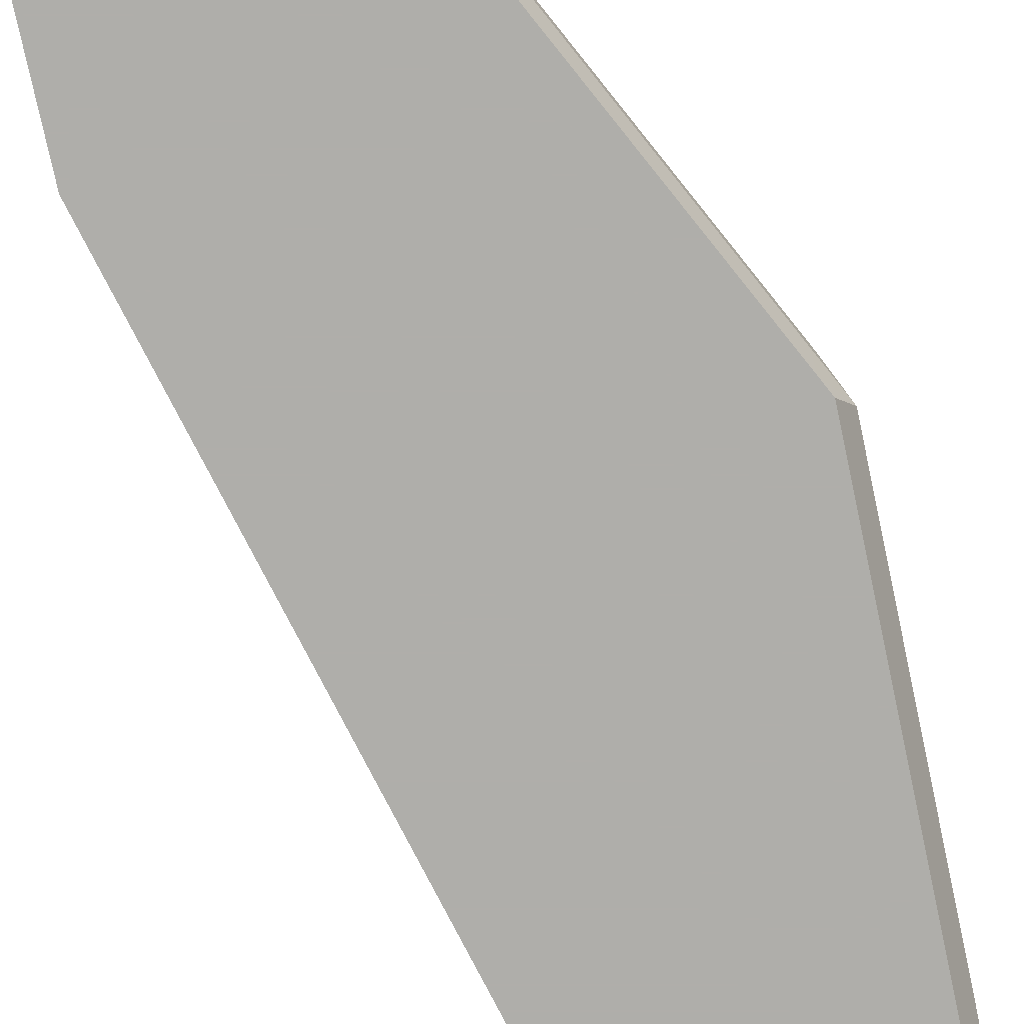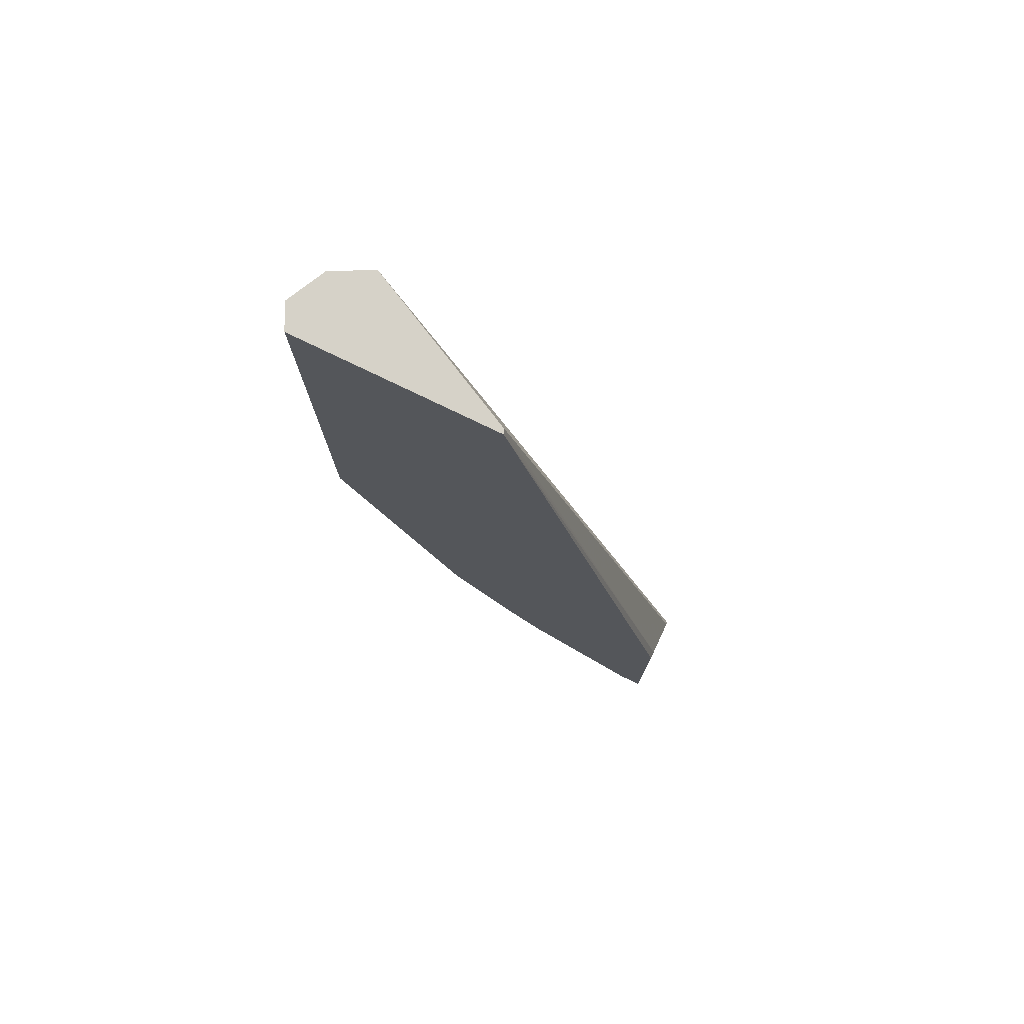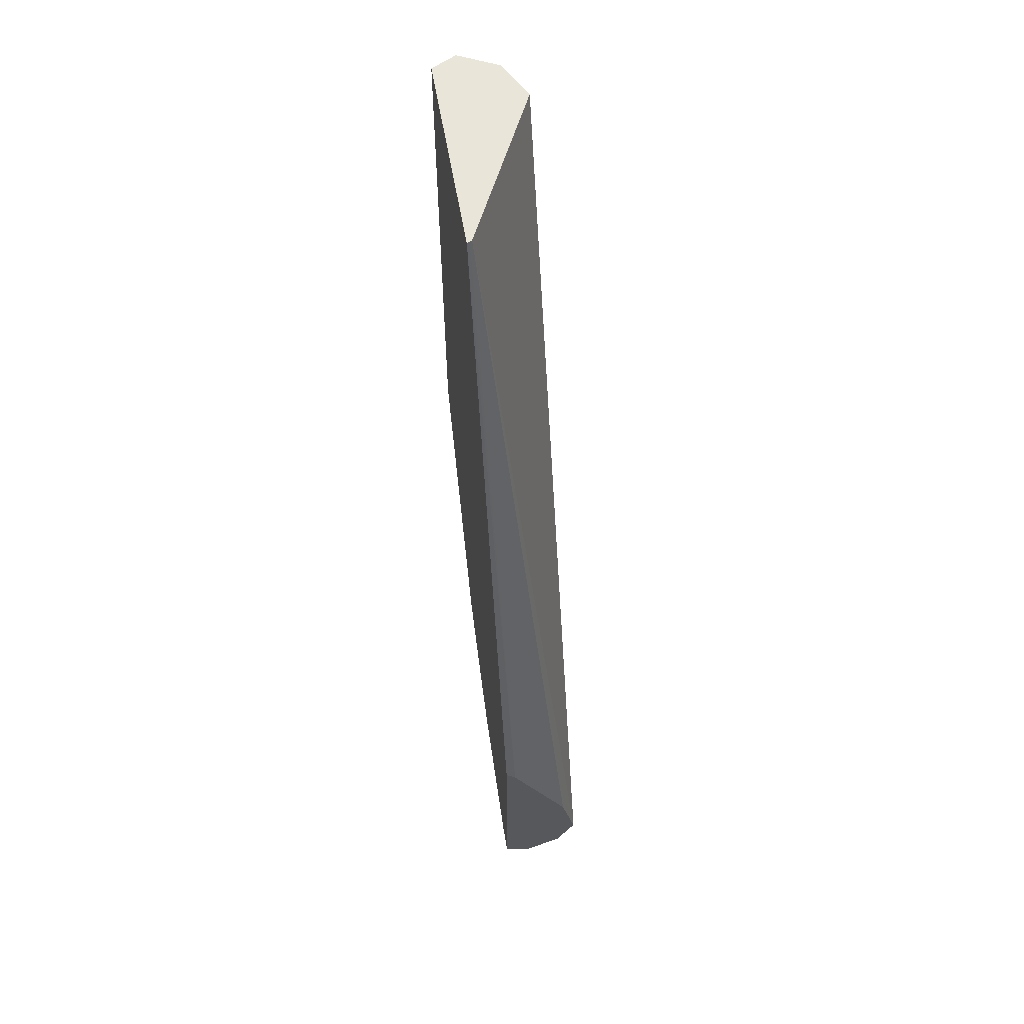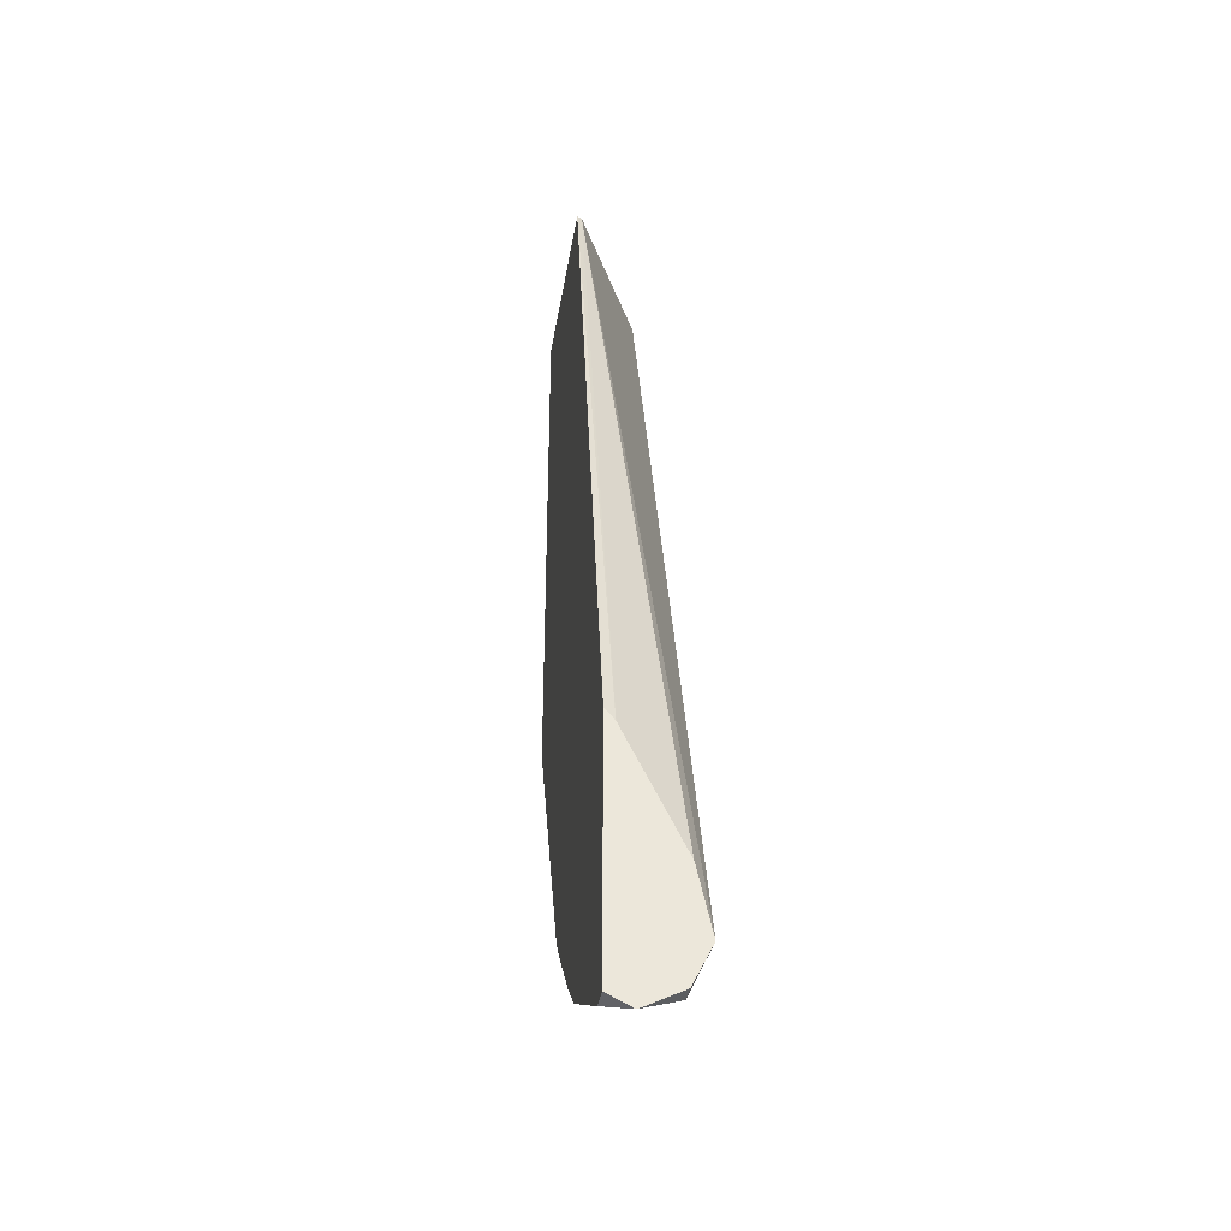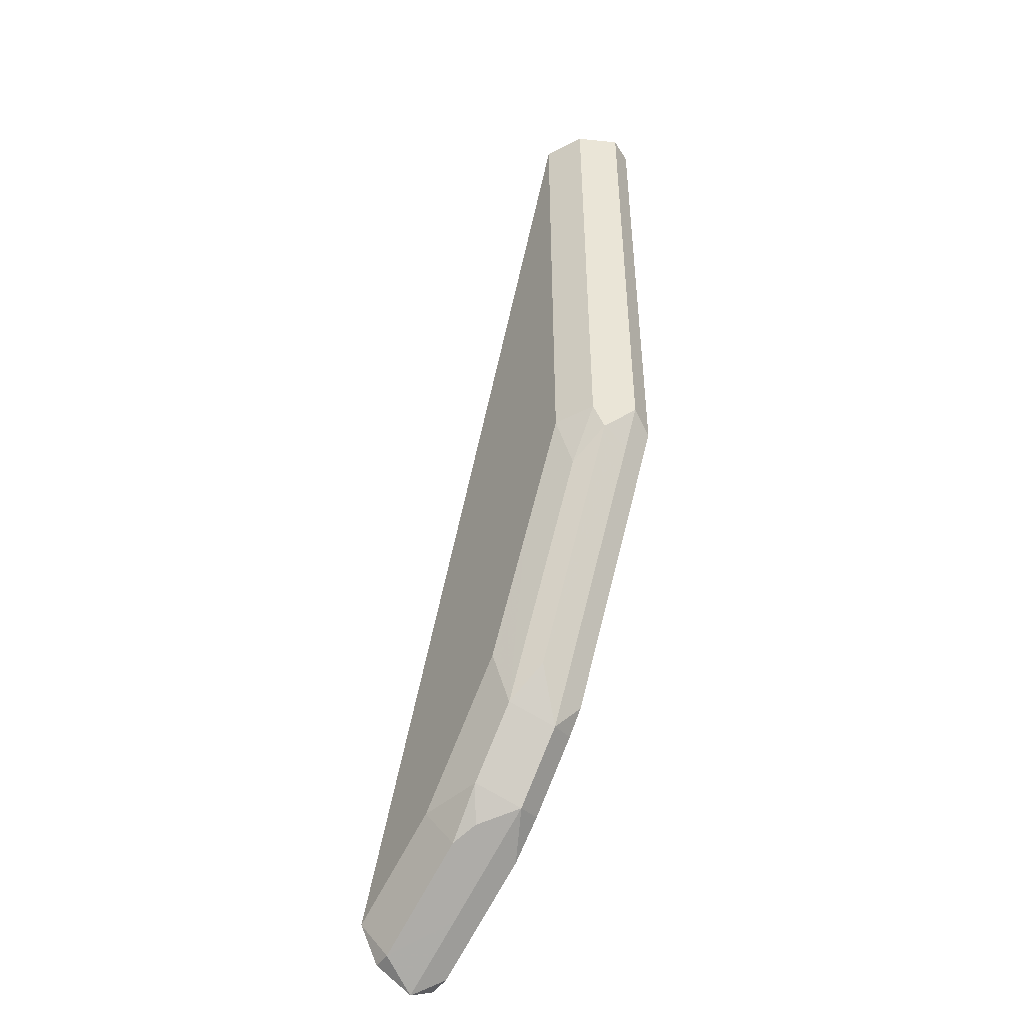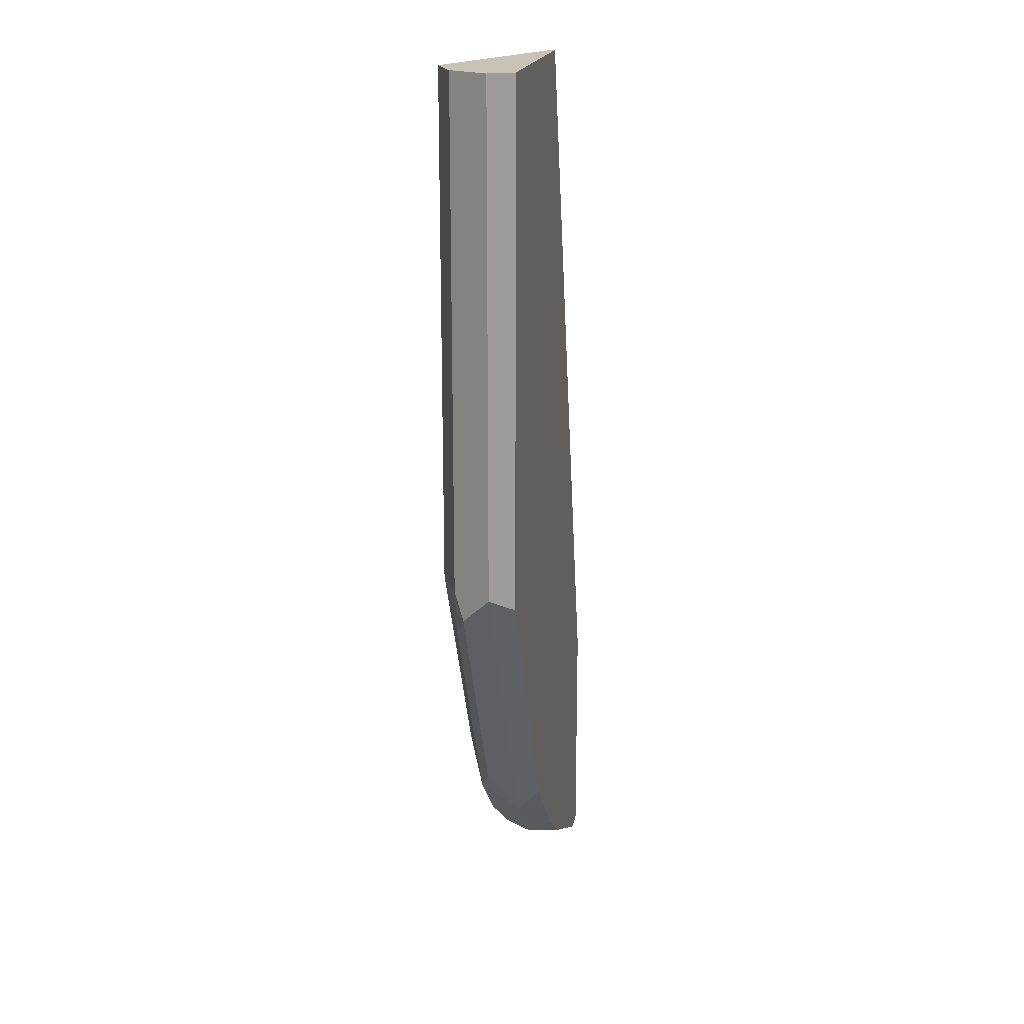
<metadata>
{"format":"obj","ext":"obj","renderer":"f3d","projection":"perspective","resolution":1024,"background":"white","views":[{"elev":-77.6,"azim":-167.8,"up":"+Y"},{"elev":77.5,"azim":25.8,"up":"+Z"},{"elev":59.7,"azim":80.2,"up":"+Z"},{"elev":-35.8,"azim":81.1,"up":"+Z"},{"elev":-47.4,"azim":-123.1,"up":"+Z"},{"elev":19.4,"azim":-78.8,"up":"+Z"}]}
</metadata>
<code>
v -0.8736 -0.1329 -0.2514
v -0.8697 -0.1409 -0.2514
v -0.8673 -0.1203 -0.2514
v -0.8736 -0.1329 -0.4178
v -0.8032 -0.1409 -0.2514
v -0.8697 -0.1409 -0.4218
v -0.8546 -0.114 -0.2514
v -0.8673 -0.1203 -0.4178
v -0.8689 -0.1235 -0.4273
v -0.8673 -0.1329 -0.4305
v -0.8673 -0.1409 -0.4265
v -0.8036 -0.14 -0.2514
v -0.7408 -0.1409 -0.4876
v -0.7408 -0.1377 -0.4913
v -0.7408 -0.1376 -0.4914
v -0.8546 -0.114 -0.4178
v -0.8256 -0.1285 -0.2514
v -0.7408 -0.114 -0.5507
v -0.857 -0.1187 -0.4368
v -0.8309 -0.1235 -0.5033
v -0.842 -0.1329 -0.4811
v -0.8446 -0.1409 -0.4718
v -0.804 -0.1393 -0.2514
v -0.7408 -0.1409 -0.5658
v -0.7408 -0.1187 -0.5294
v -0.8357 -0.114 -0.4558
v -0.8167 -0.1329 -0.2514
v -0.7408 -0.114 -0.5507
v -0.7787 -0.114 -0.5318
v -0.8122 -0.1352 -0.2514
v -0.819 -0.1187 -0.5128
v -0.823 -0.1329 -0.5191
v -0.8293 -0.1409 -0.5025
v -0.7487 -0.1409 -0.5658
v -0.7408 -0.133 -0.5697
v -0.8167 -0.114 -0.4938
v -0.7408 -0.114 -0.5509
v -0.8001 -0.1187 -0.5318
v -0.7977 -0.114 -0.5128
v -0.747 -0.1203 -0.5634
v -0.785 -0.1203 -0.5444
v -0.804 -0.1329 -0.5381
v -0.8195 -0.1409 -0.5169
v -0.8256 -0.1409 -0.5098
v -0.766 -0.1329 -0.5571
v -0.7534 -0.1329 -0.5634
v -0.7867 -0.1409 -0.5468
v -0.7408 -0.1329 -0.5697
v -0.7408 -0.1203 -0.5634
v -0.7929 -0.1235 -0.5413
v -0.7408 -0.1328 -0.5697
v -0.7887 -0.1409 -0.5458
v -0.8005 -0.1409 -0.5359
f 20 32 21
f 21 32 33
f 21 33 22
f 24 34 35
f 29 38 31
f 28 37 29
f 29 37 40
f 29 31 39
f 19 31 20
f 26 36 31
f 19 26 31
f 13 25 15
f 18 30 23
f 18 27 30
f 18 28 29
f 17 27 18
f 16 26 19
f 15 25 23
f 13 15 14
f 13 18 25
f 29 40 41
f 13 28 18
f 18 23 25
f 29 41 38
f 42 52 53
f 31 38 42
f 13 37 28
f 46 51 48
f 45 51 46
f 42 53 43
f 42 47 52
f 42 45 47
f 42 50 45
f 40 50 41
f 40 45 50
f 40 51 45
f 31 36 39
f 40 49 51
f 38 41 50
f 37 49 40
f 35 46 48
f 34 47 45
f 34 46 35
f 34 45 46
f 32 44 33
f 32 43 44
f 32 42 43
f 31 42 32
f 38 50 42
f 13 49 37
f 20 31 32
f 13 48 51
f 2 24 13
f 2 34 24
f 2 47 34
f 2 52 47
f 2 53 52
f 2 43 53
f 2 44 43
f 2 33 44
f 2 22 33
f 2 11 22
f 2 6 11
f 1 6 2
f 1 4 6
f 1 8 4
f 1 3 8
f 1 7 3
f 1 27 17
f 1 30 27
f 1 23 30
f 1 12 23
f 1 5 12
f 1 2 5
f 13 51 49
f 2 13 5
f 3 7 16
f 1 17 7
f 4 8 9
f 3 16 8
f 13 35 48
f 13 24 35
f 12 15 23
f 10 20 21
f 10 21 22
f 9 20 10
f 9 19 20
f 8 19 9
f 8 16 19
f 7 26 16
f 10 22 11
f 7 39 36
f 7 36 26
f 4 10 11
f 4 11 6
f 5 13 14
f 5 15 12
f 5 14 15
f 7 18 29
f 7 29 39
f 7 17 18
f 4 9 10

</code>
